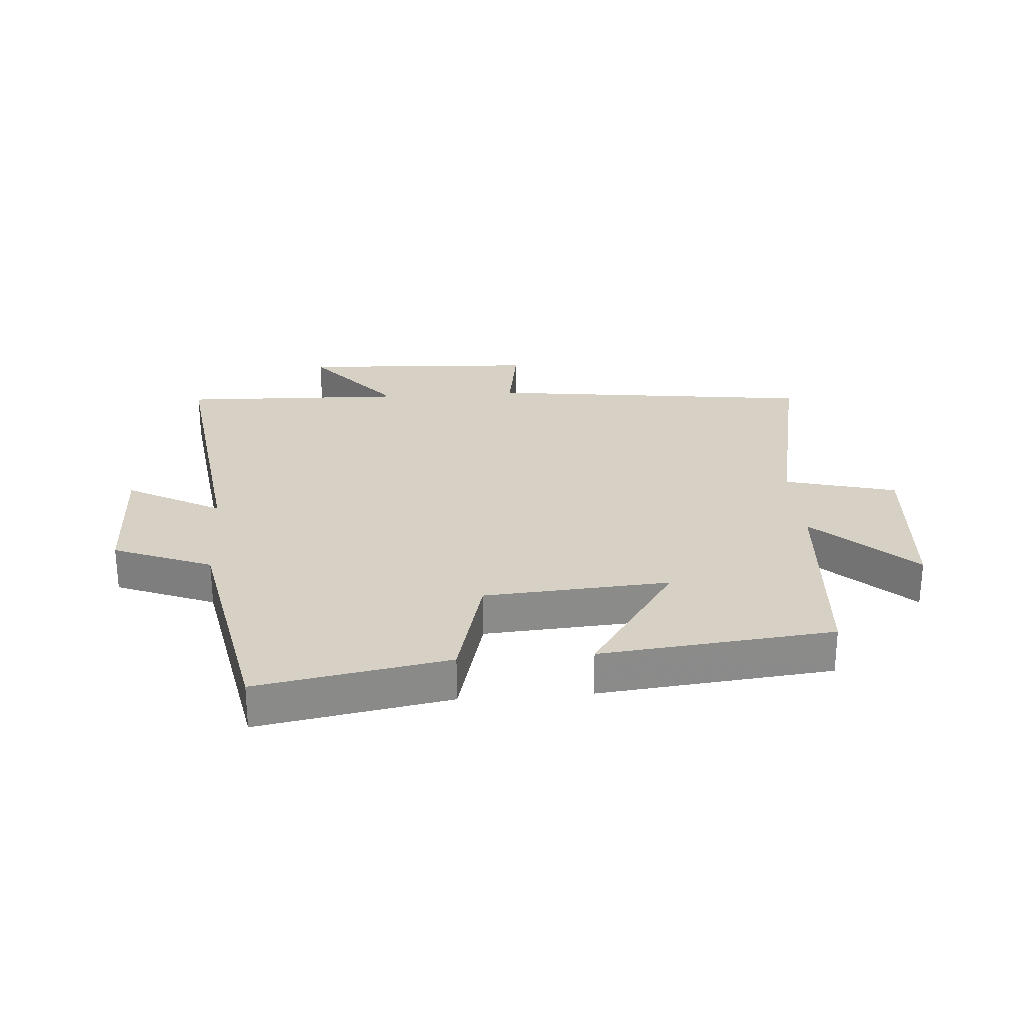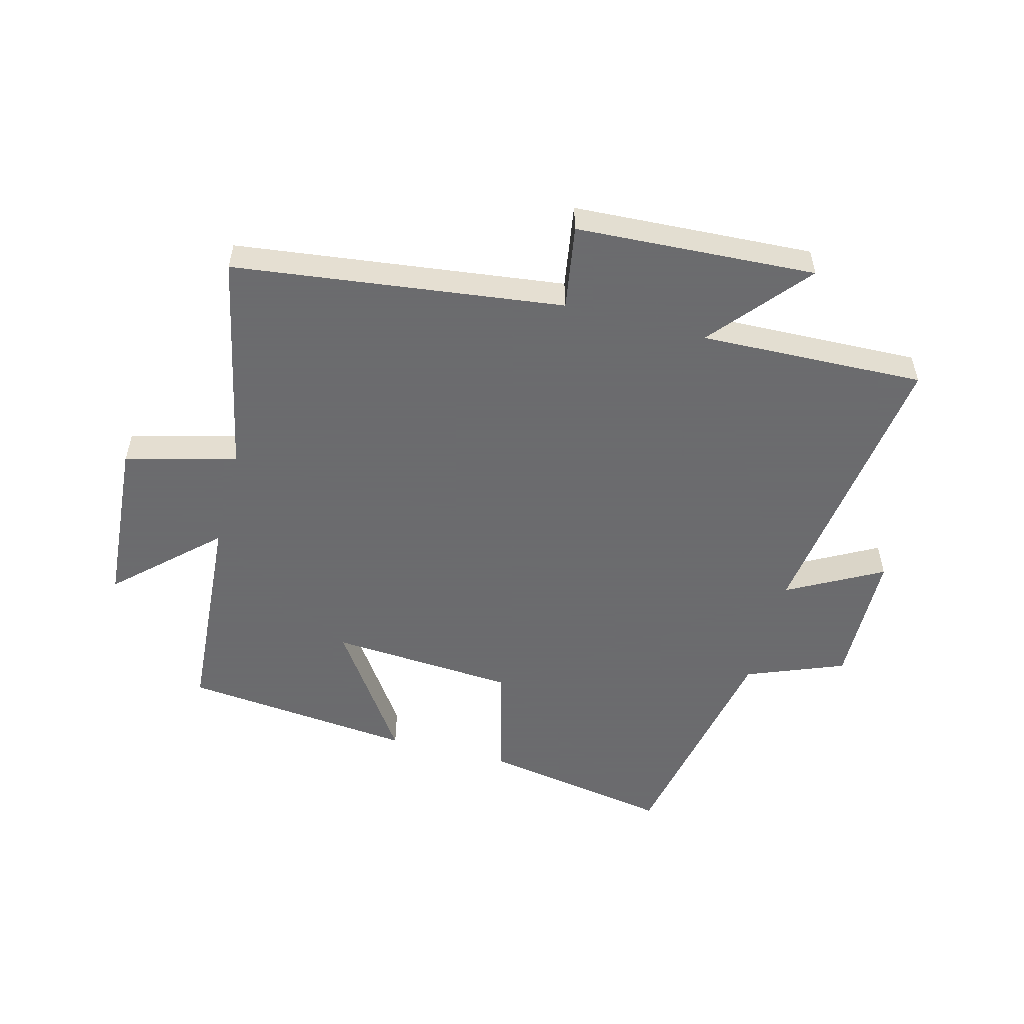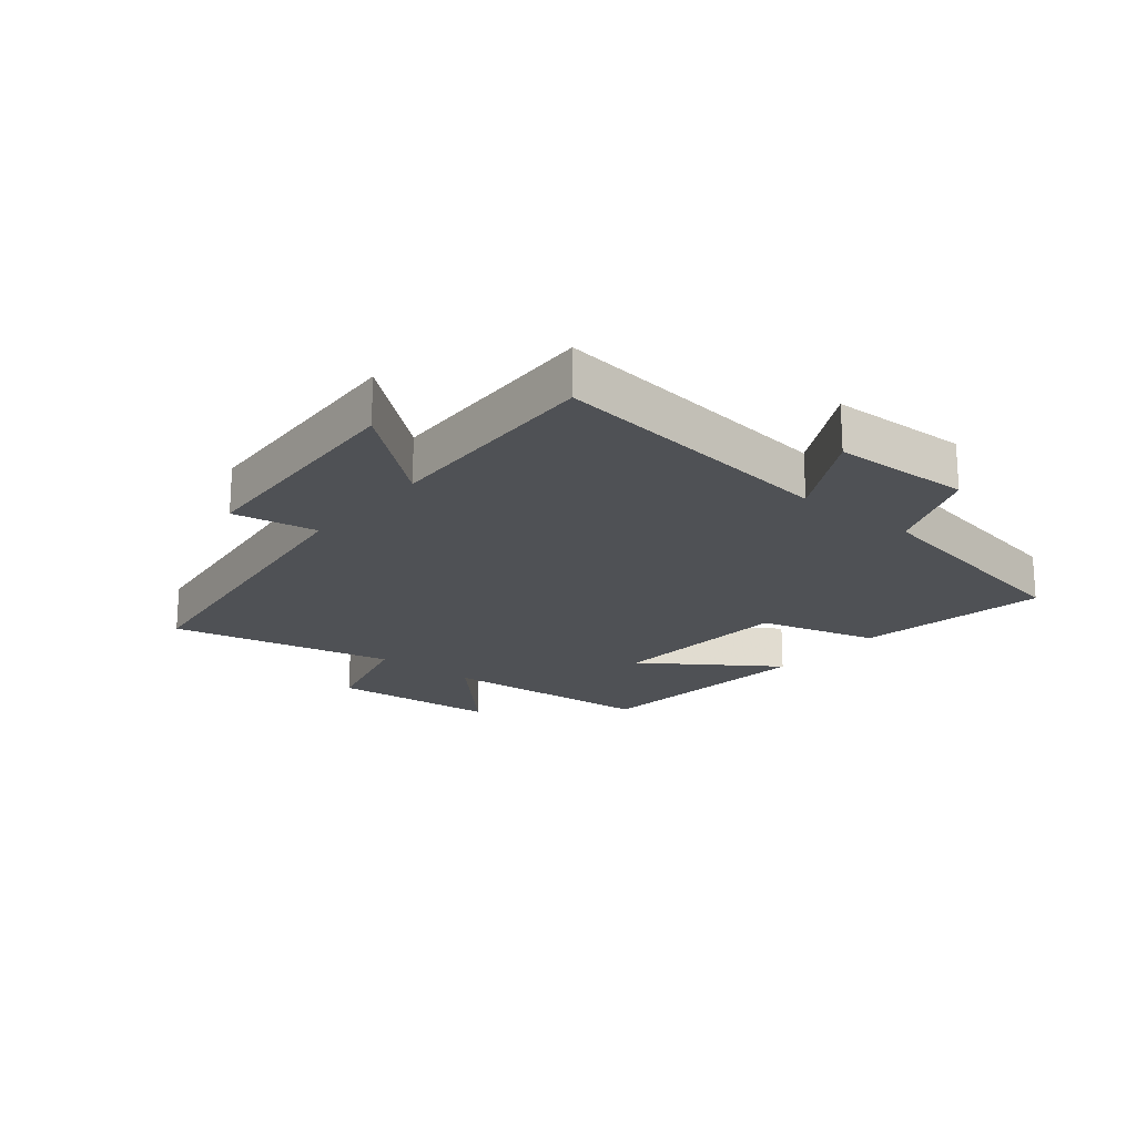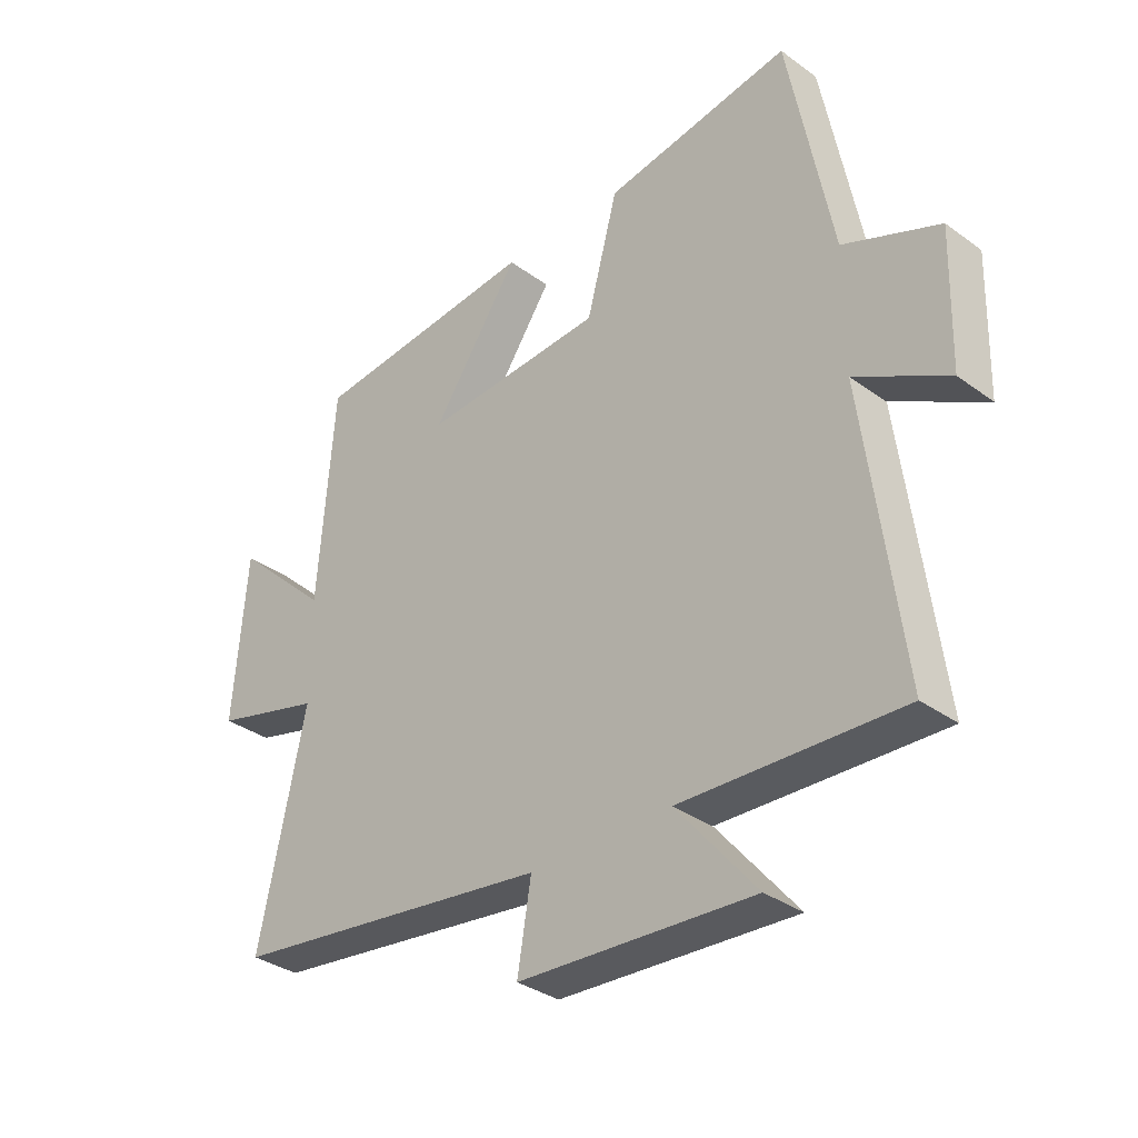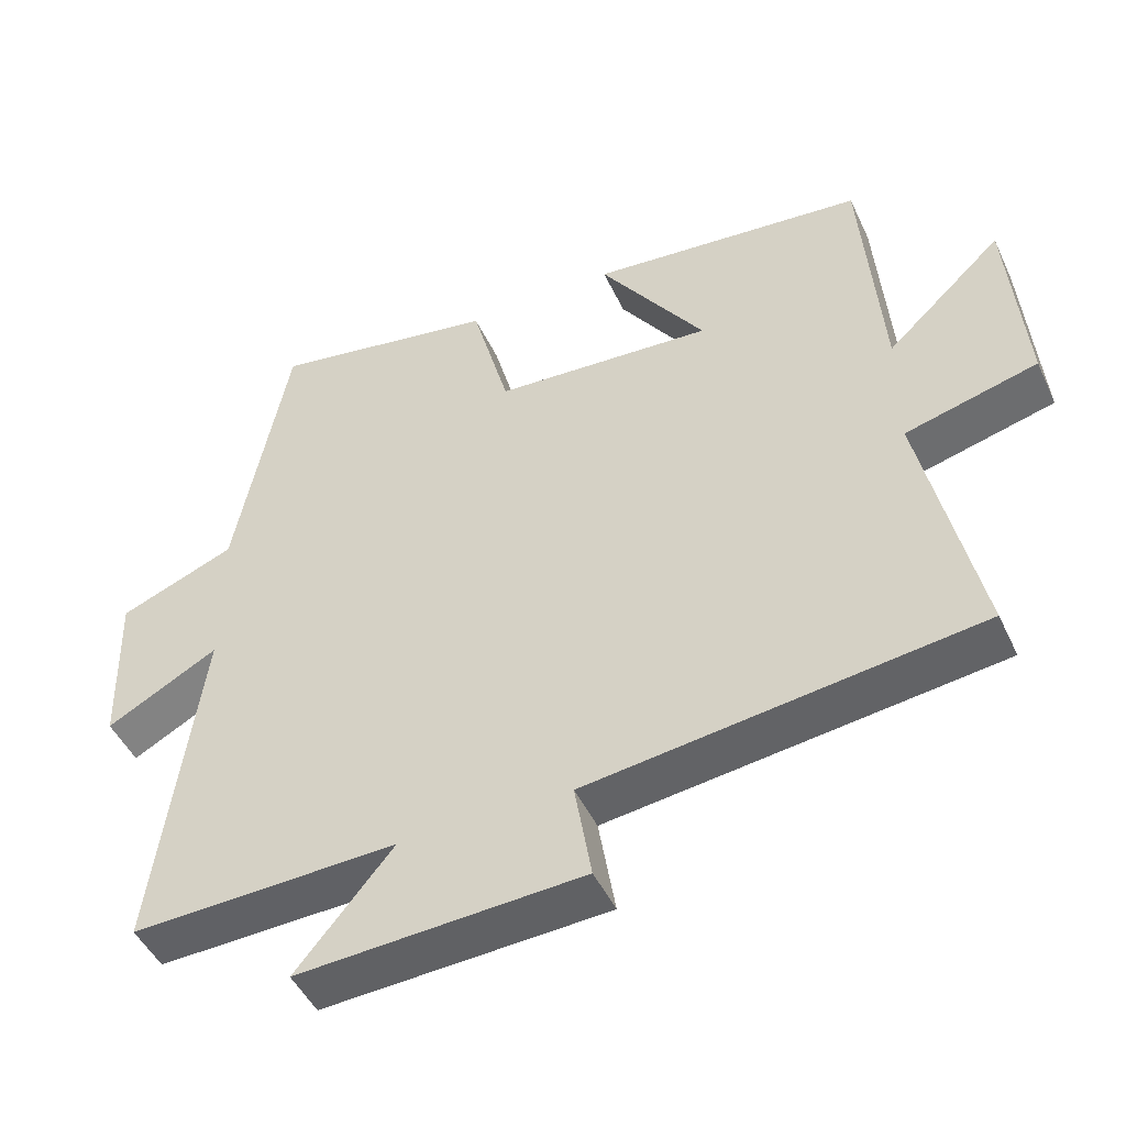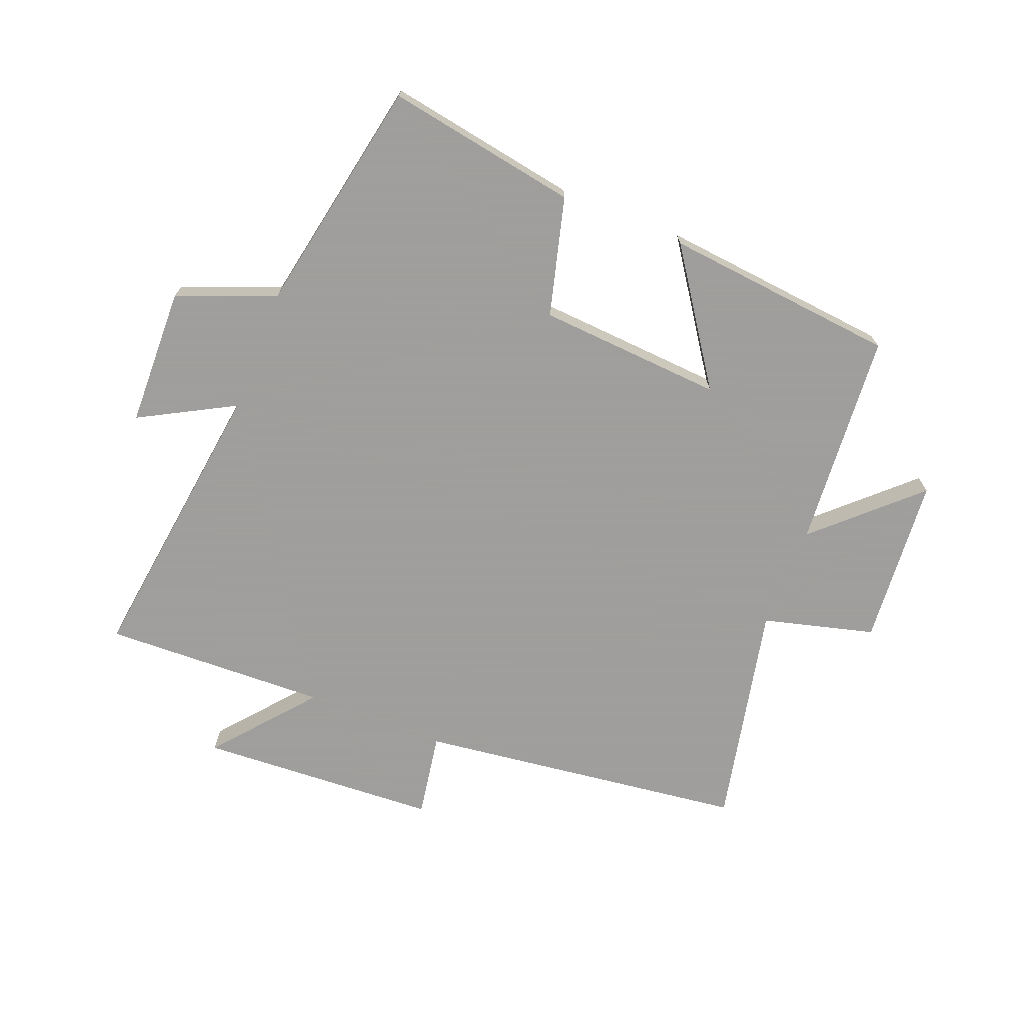
<metadata>
{"format":"obj","ext":"obj","renderer":"f3d","projection":"perspective","resolution":1024,"background":"white","views":[{"elev":26.7,"azim":-4.4,"up":"+Y"},{"elev":-53.5,"azim":165.1,"up":"+Y"},{"elev":-19.8,"azim":-129.2,"up":"+Y"},{"elev":-33.8,"azim":-134.7,"up":"+Z"},{"elev":-47.4,"azim":24.3,"up":"+Z"},{"elev":-71.1,"azim":-21.6,"up":"+Y"}]}
</metadata>
<code>
v -0.562 0.07 -0.513
v -0.5 0.07 -0.036
v -0.654 0.07 -0.12
v -0.66 0.07 0.106
v -0.5 0.07 0.17
v -0.427 0.07 0.554
v -0.115 0.07 0.5
v -0.063 0.07 0.307
v 0.239 0.07 0.287
v 0.093 0.07 0.5
v 0.473 0.07 0.462
v 0.5 0.07 0.109
v 0.66 0.07 0.259
v 0.682 0.07 -0.017
v 0.5 0.07 -0.065
v 0.578 0.07 -0.431
v 0.041 0.07 -0.5
v 0.064 0.07 -0.638
v -0.328 0.07 -0.66
v -0.195 0.07 -0.5
v -0.562 0 -0.513
v -0.5 0 -0.036
v -0.654 0 -0.12
v -0.66 0 0.106
v -0.5 0 0.17
v -0.427 0 0.554
v -0.115 0 0.5
v -0.063 0 0.307
v 0.239 0 0.287
v 0.093 0 0.5
v 0.473 0 0.462
v 0.5 0 0.109
v 0.66 0 0.259
v 0.682 0 -0.017
v 0.5 0 -0.065
v 0.578 0 -0.431
v 0.041 0 -0.5
v 0.064 0 -0.638
v -0.328 0 -0.66
v -0.195 0 -0.5
f 17 18 19 20
f 15 16 17 20
f 15 20 1 2
f 12 13 14 15
f 12 15 2
f 9 10 11 12
f 8 9 12 2
f 5 6 7 8
f 4 5 8
f 2 3 4 8
f 40 39 38 37
f 40 37 36 35
f 22 21 40 35
f 35 34 33 32
f 22 35 32
f 32 31 30 29
f 22 32 29 28
f 28 27 26 25
f 28 25 24
f 28 24 23 22
f 1 21 22 2
f 2 22 23 3
f 3 23 24 4
f 4 24 25 5
f 5 25 26 6
f 6 26 27 7
f 7 27 28 8
f 8 28 29 9
f 9 29 30 10
f 10 30 31 11
f 11 31 32 12
f 12 32 33 13
f 13 33 34 14
f 14 34 35 15
f 15 35 36 16
f 16 36 37 17
f 17 37 38 18
f 18 38 39 19
f 19 39 40 20
f 20 40 21 1

</code>
